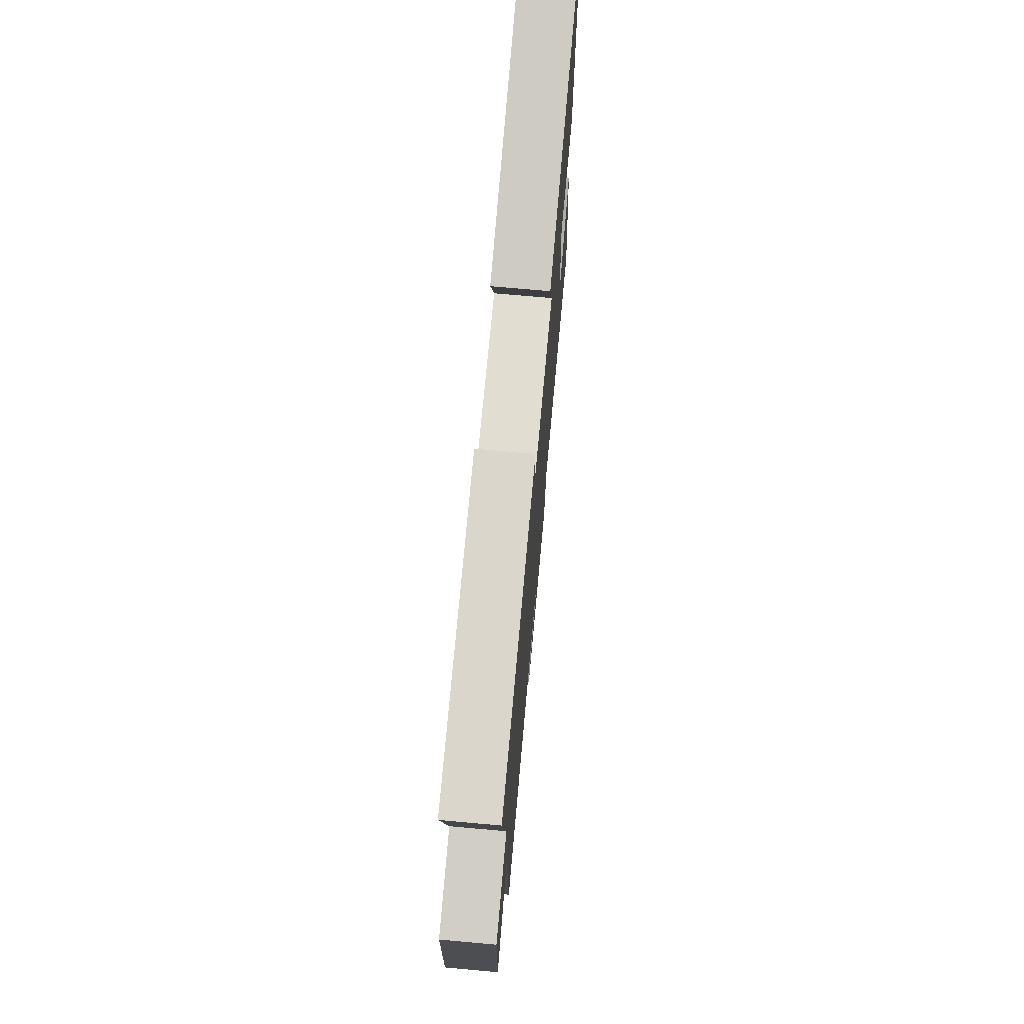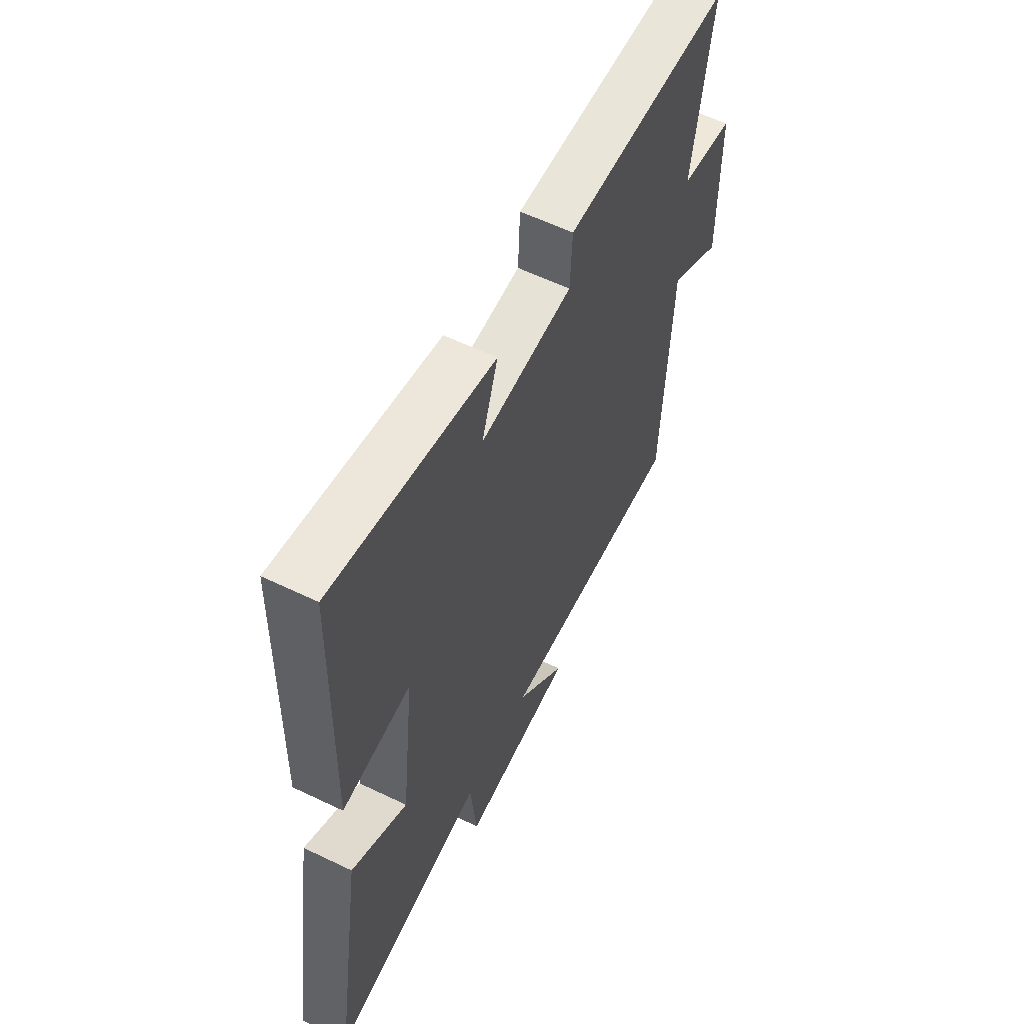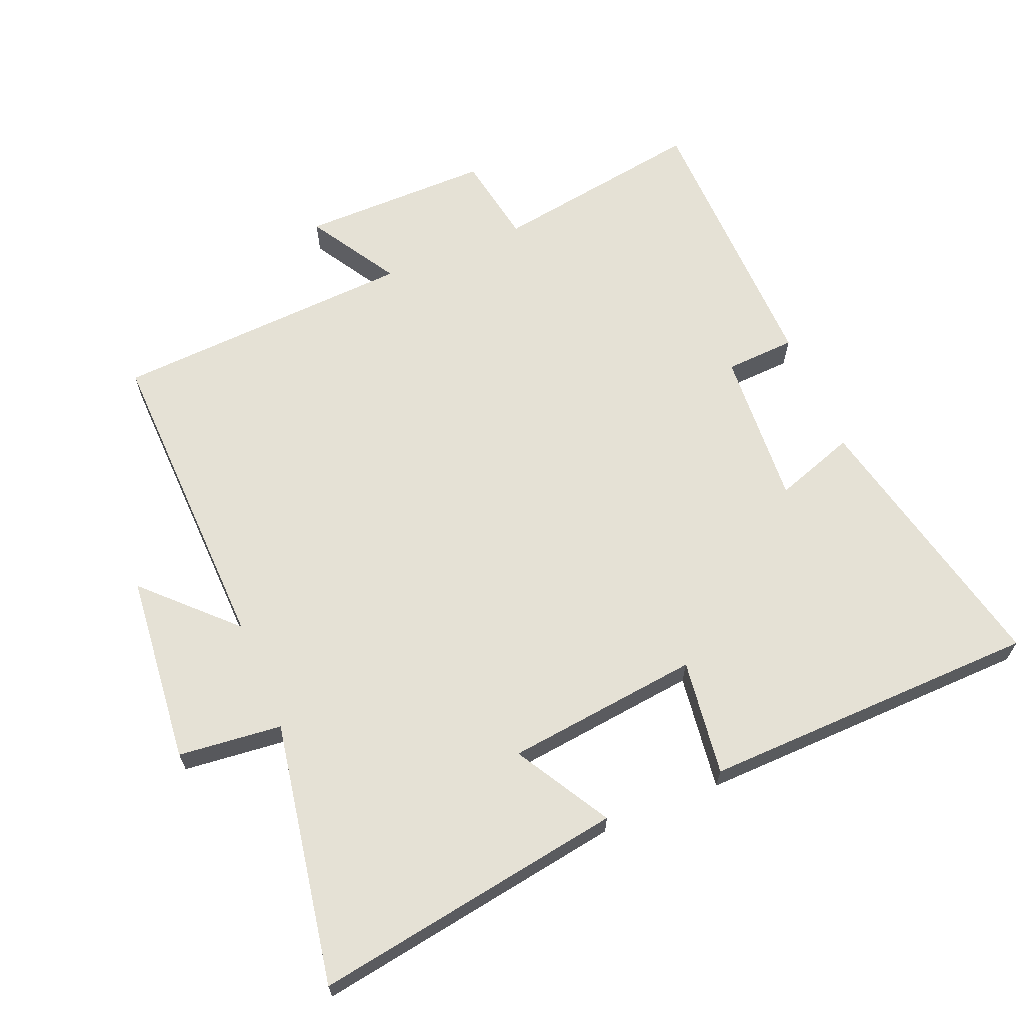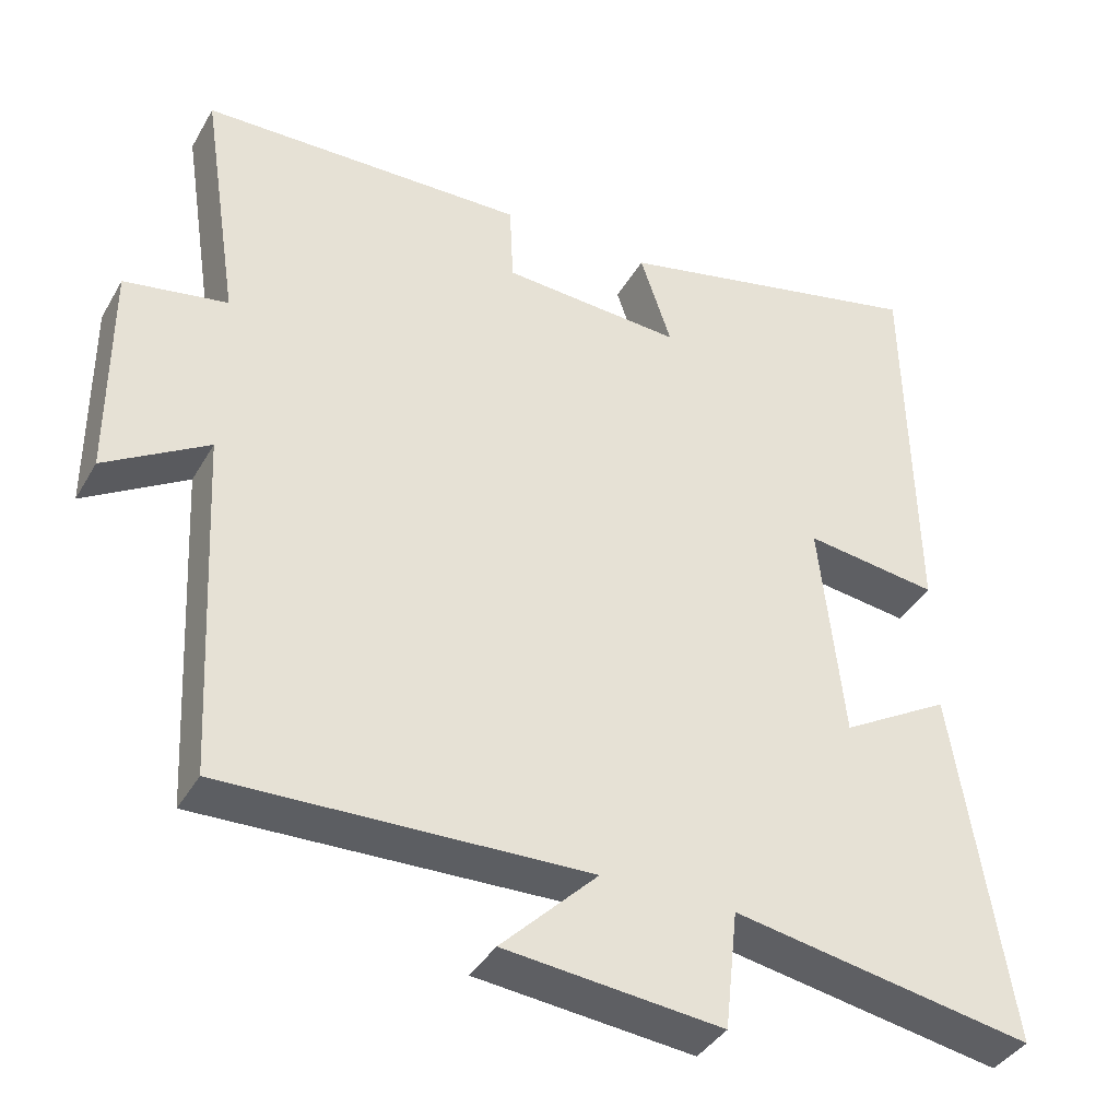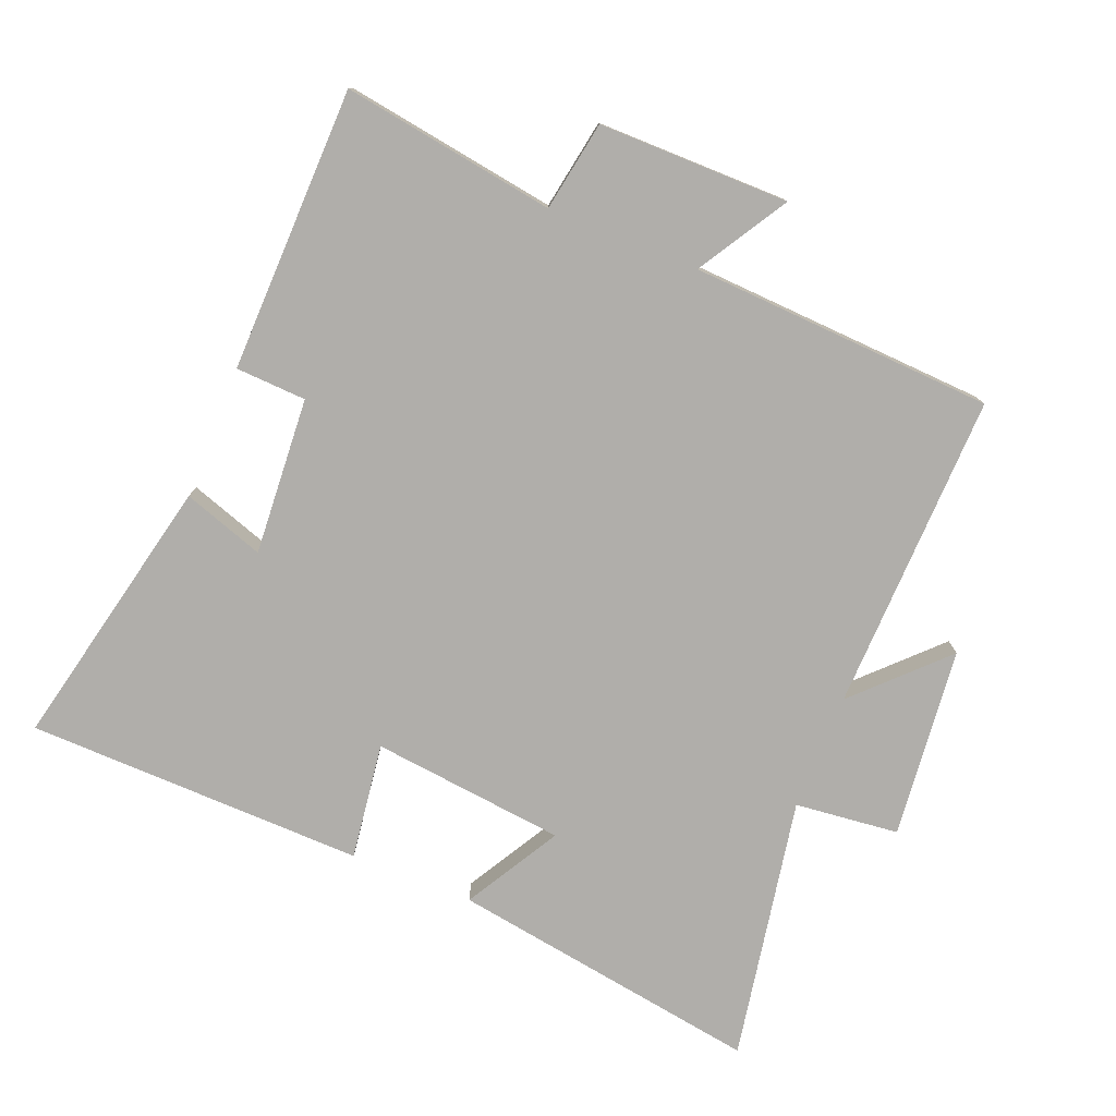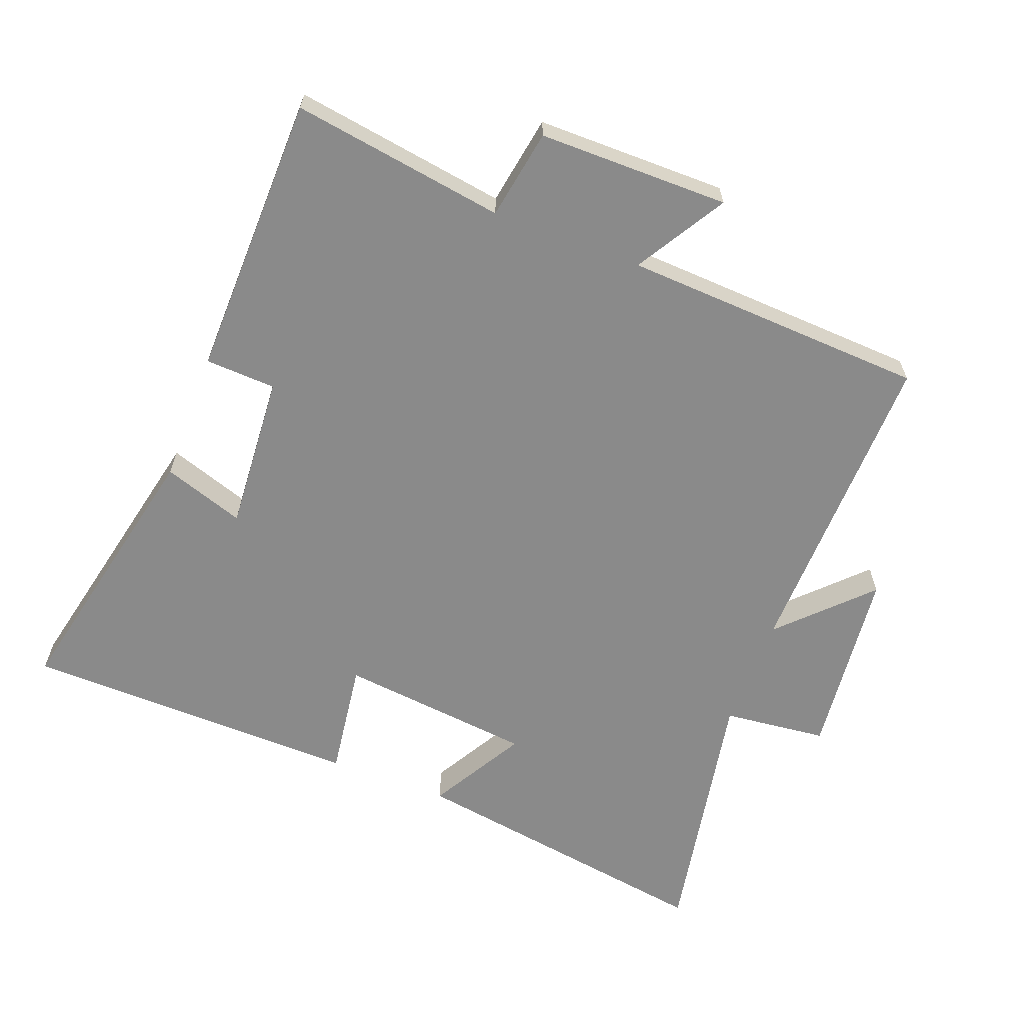
<metadata>
{"format":"obj","ext":"obj","renderer":"f3d","projection":"perspective","resolution":1024,"background":"white","views":[{"elev":72.9,"azim":95.1,"up":"+Z"},{"elev":59.1,"azim":-63.6,"up":"+Z"},{"elev":65.1,"azim":-112.8,"up":"+Y"},{"elev":-38.5,"azim":153.0,"up":"+Z"},{"elev":-77.7,"azim":68.0,"up":"+Y"},{"elev":-63.5,"azim":69.2,"up":"+Y"}]}
</metadata>
<code>
v -0.573 0.07 -0.572
v -0.5 0.07 -0.103
v -0.357 0.07 -0.185
v -0.325 0.07 0.107
v -0.5 0.07 0.083
v -0.49 0.07 0.591
v -0.077 0.07 0.5
v -0.118 0.07 0.378
v 0.118 0.07 0.394
v 0.123 0.07 0.5
v 0.549 0.07 0.492
v 0.5 0.07 0.172
v 0.635 0.07 0.149
v 0.635 0.07 -0.137
v 0.5 0.07 -0.056
v 0.477 0.07 -0.512
v -0.002 0.07 -0.5
v 0.125 0.07 -0.626
v -0.161 0.07 -0.656
v -0.178 0.07 -0.5
v -0.573 0 -0.572
v -0.5 0 -0.103
v -0.357 0 -0.185
v -0.325 0 0.107
v -0.5 0 0.083
v -0.49 0 0.591
v -0.077 0 0.5
v -0.118 0 0.378
v 0.118 0 0.394
v 0.123 0 0.5
v 0.549 0 0.492
v 0.5 0 0.172
v 0.635 0 0.149
v 0.635 0 -0.137
v 0.5 0 -0.056
v 0.477 0 -0.512
v -0.002 0 -0.5
v 0.125 0 -0.626
v -0.161 0 -0.656
v -0.178 0 -0.5
f 17 18 19 20
f 15 16 17
f 15 17 20
f 12 13 14 15
f 12 15 20 1
f 9 10 11 12
f 8 9 12
f 6 7 8
f 5 6 8
f 4 5 8
f 3 4 8 12
f 1 2 3
f 1 3 12
f 40 39 38 37
f 37 36 35
f 40 37 35
f 35 34 33 32
f 21 40 35 32
f 32 31 30 29
f 32 29 28
f 28 27 26
f 28 26 25
f 28 25 24
f 32 28 24 23
f 23 22 21
f 32 23 21
f 1 21 22 2
f 2 22 23 3
f 3 23 24 4
f 4 24 25 5
f 5 25 26 6
f 6 26 27 7
f 7 27 28 8
f 8 28 29 9
f 9 29 30 10
f 10 30 31 11
f 11 31 32 12
f 12 32 33 13
f 13 33 34 14
f 14 34 35 15
f 15 35 36 16
f 16 36 37 17
f 17 37 38 18
f 18 38 39 19
f 19 39 40 20
f 20 40 21 1

</code>
